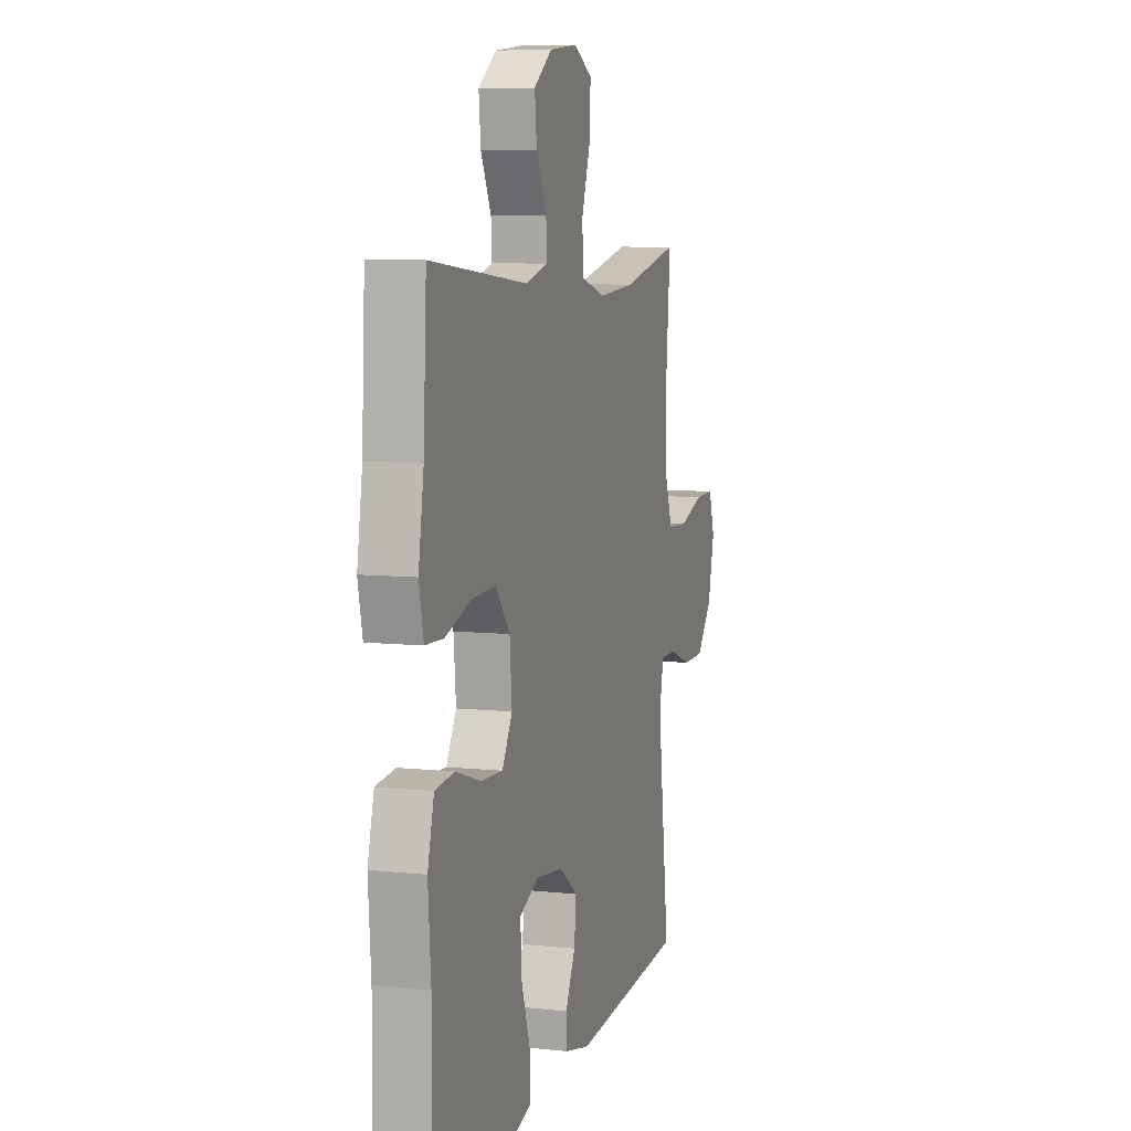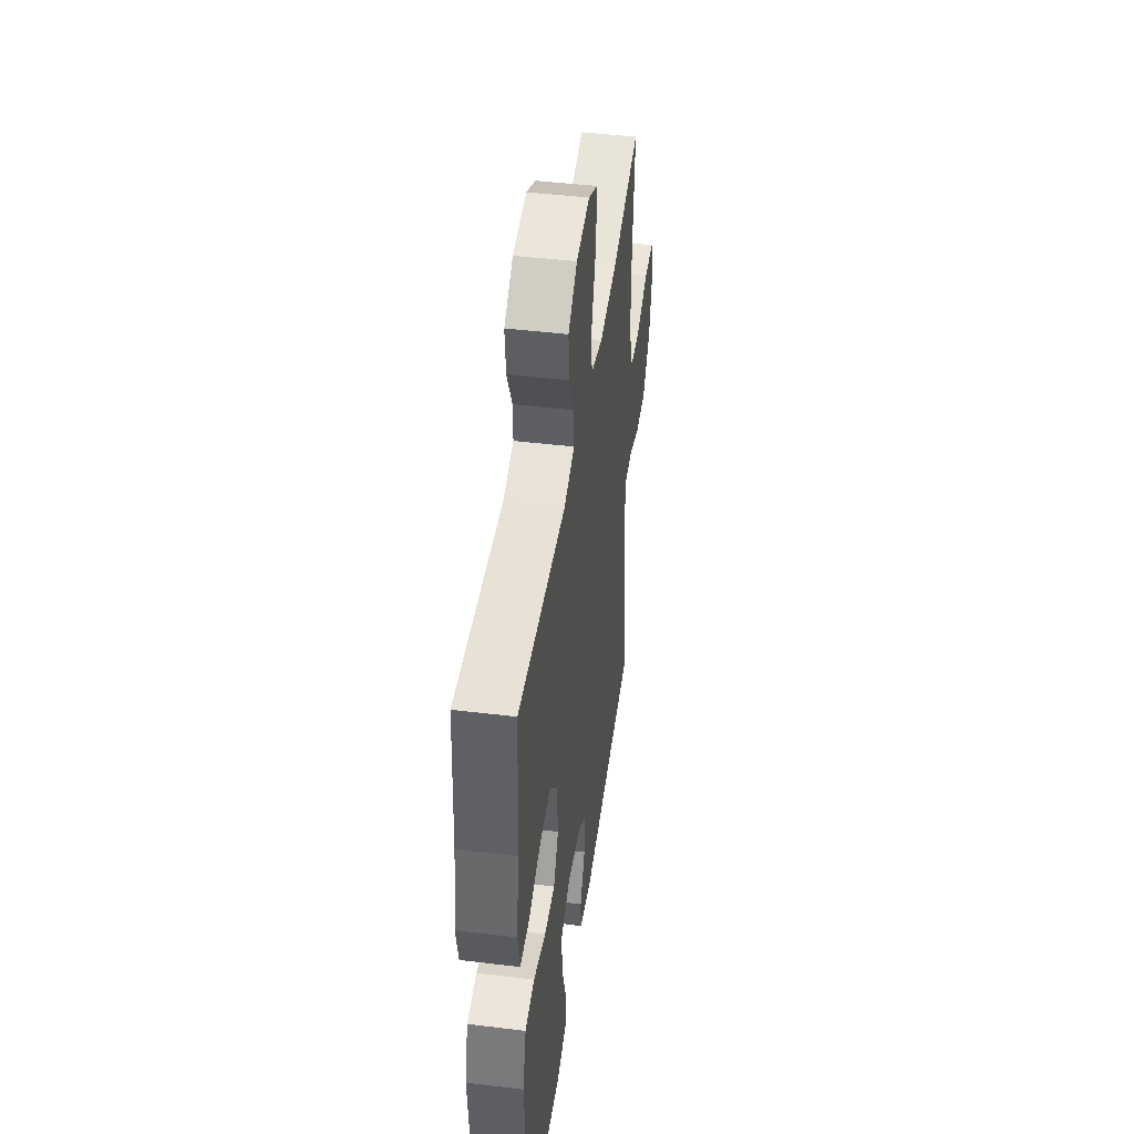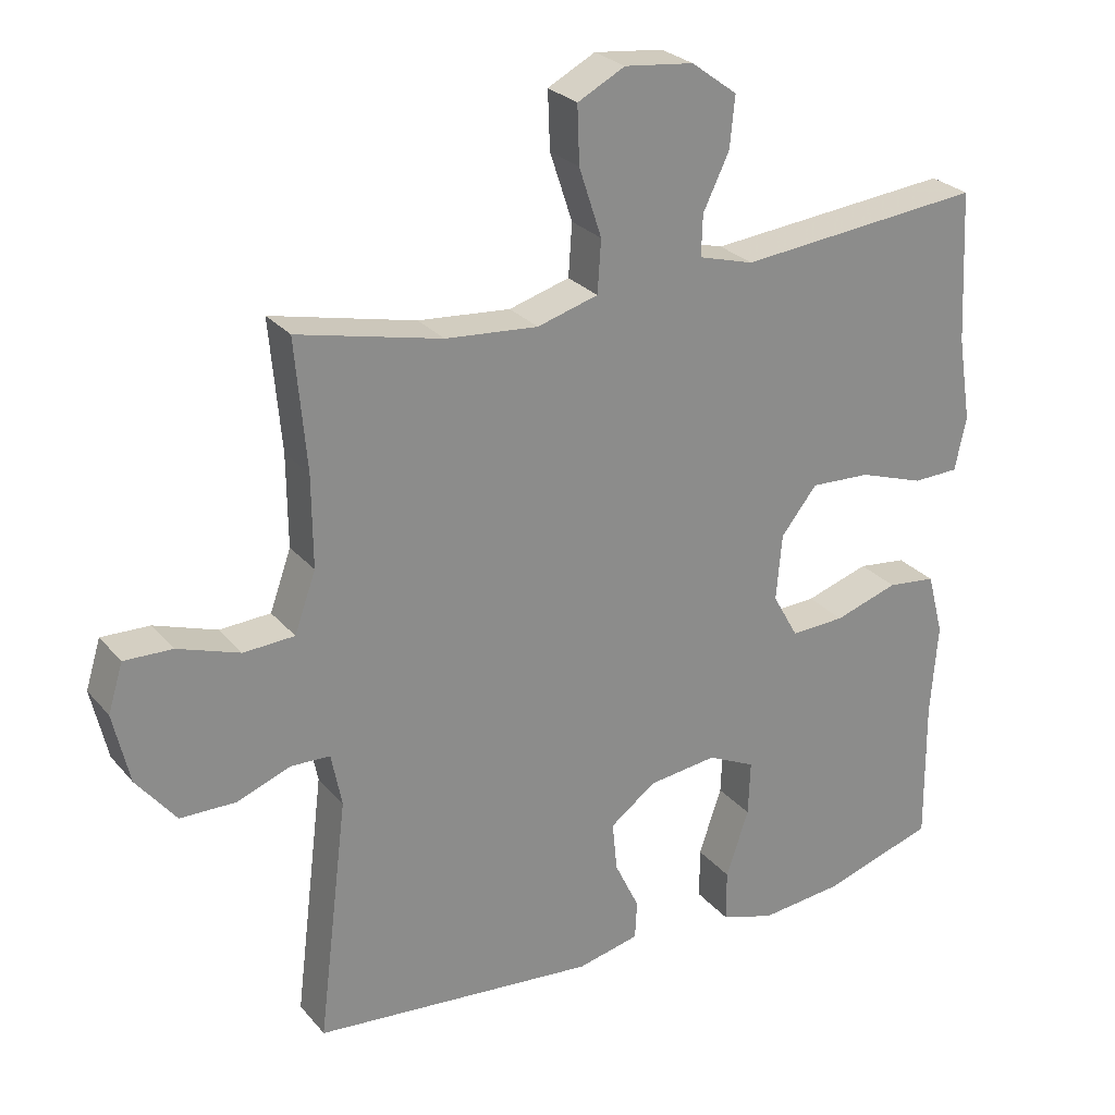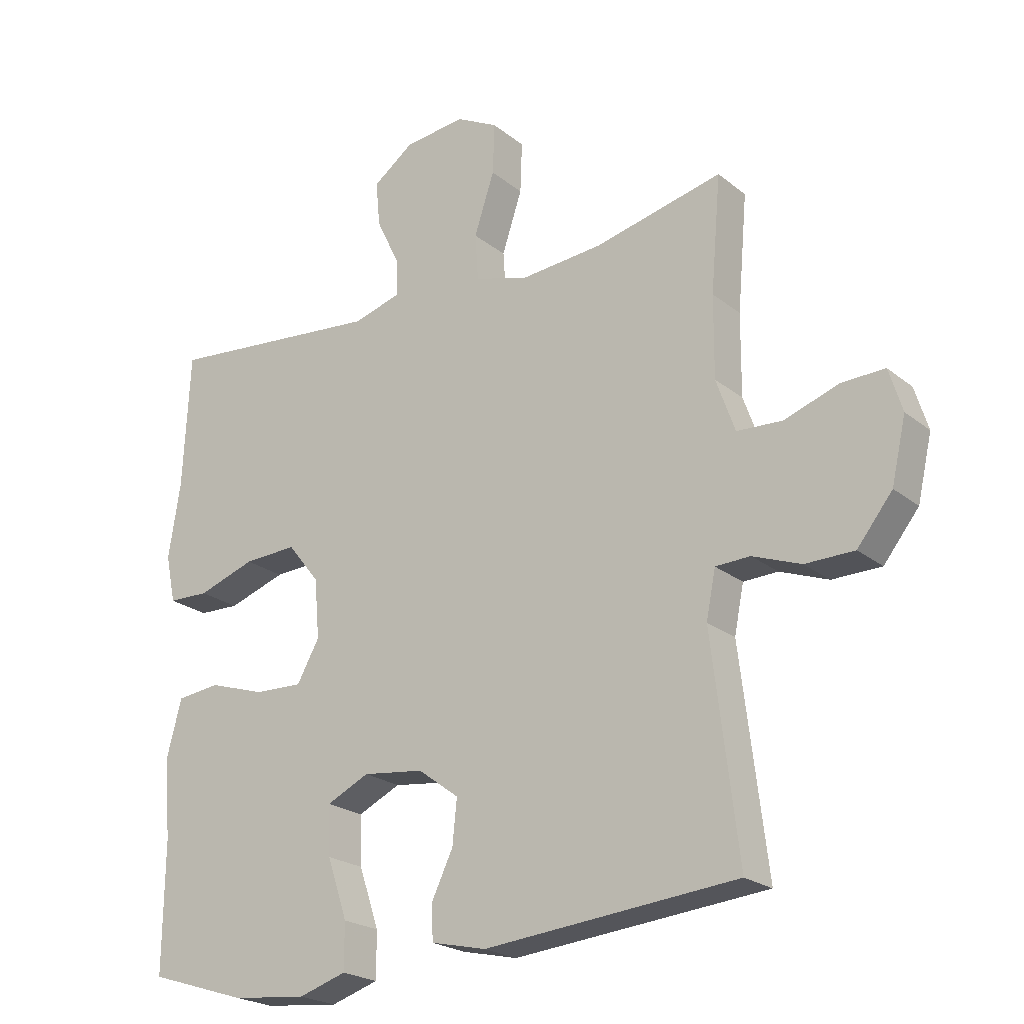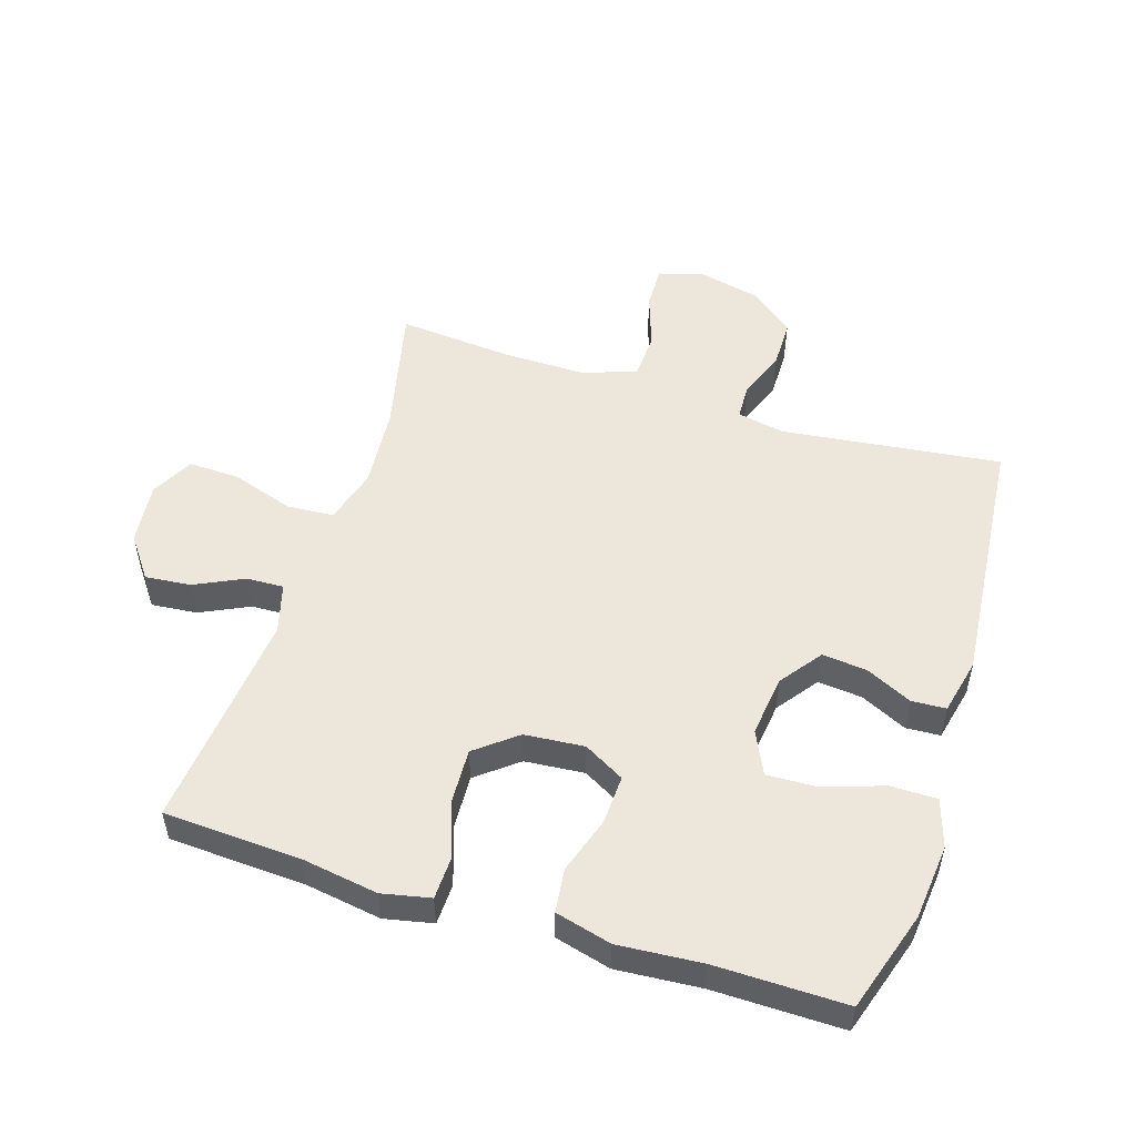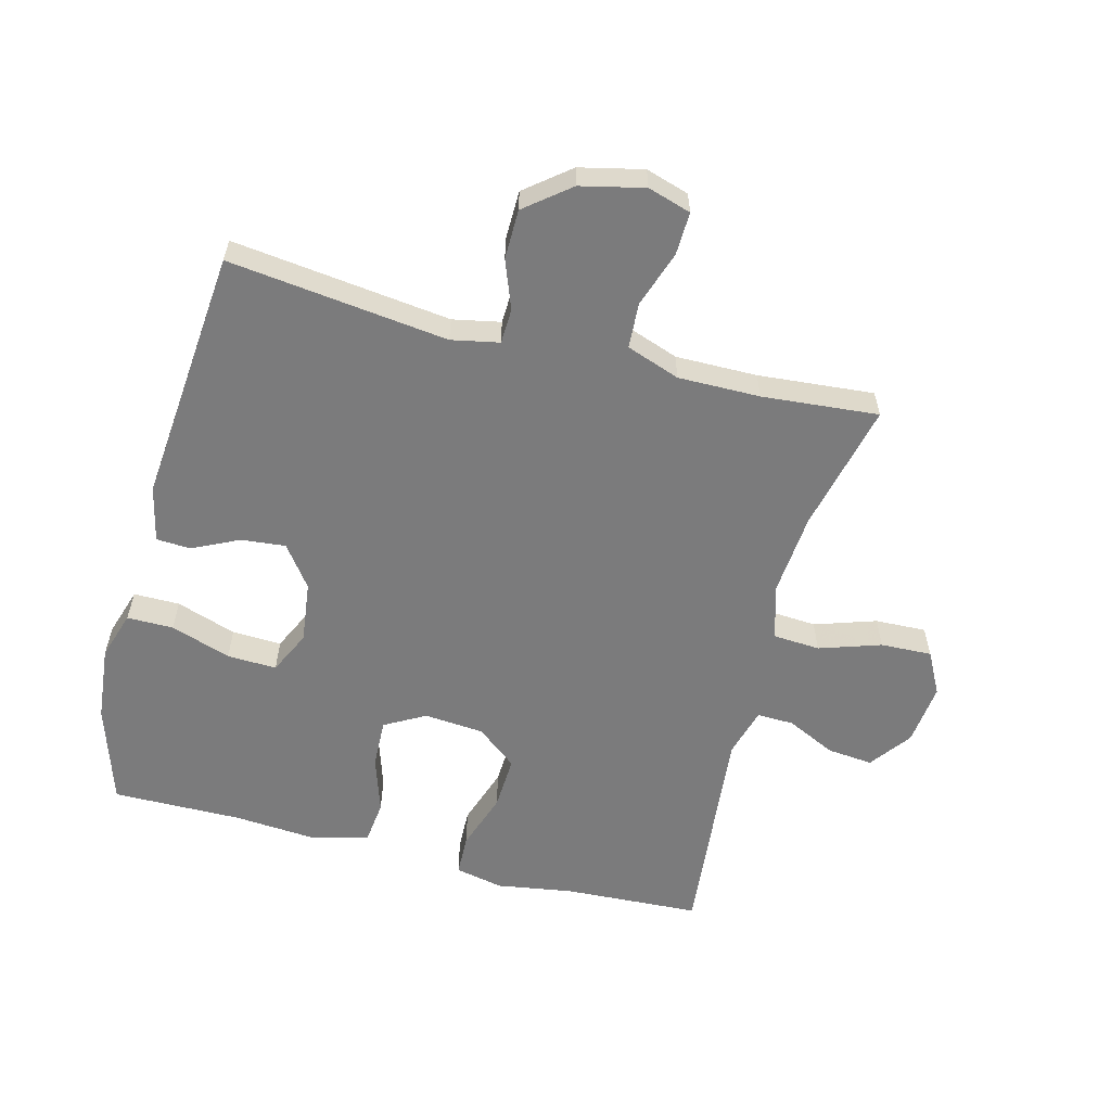
<metadata>
{"format":"obj","ext":"obj","renderer":"f3d","projection":"perspective","resolution":1024,"background":"white","views":[{"elev":7.4,"azim":107.1,"up":"+Z"},{"elev":45.4,"azim":98.0,"up":"+Z"},{"elev":26.4,"azim":-30.8,"up":"+Z"},{"elev":-22.3,"azim":-143.5,"up":"+Z"},{"elev":51.9,"azim":107.6,"up":"+Y"},{"elev":-58.5,"azim":-104.6,"up":"+Y"}]}
</metadata>
<code>
v 0.5 0.07 -0.5
v 0.342 0.07 -0.55
v 0.223 0.07 -0.562
v 0.147 0.07 -0.538
v 0.147 0.07 -0.465
v 0.179 0.07 -0.37
v 0.182 0.07 -0.292
v 0.114 0.07 -0.26
v 0.017 0.07 -0.272
v -0.048 0.07 -0.32
v -0.041 0.07 -0.39
v -0.006 0.07 -0.463
v -0.009 0.07 -0.517
v -0.097 0.07 -0.537
v -0.5 0.07 -0.5
v -0.458 0.07 -0.155
v -0.473 0.07 -0.08
v -0.528 0.07 -0.078
v -0.605 0.07 -0.107
v -0.683 0.07 -0.106
v -0.739 0.07 -0.036
v -0.762 0.07 0.064
v -0.741 0.07 0.132
v -0.673 0.07 0.13
v -0.585 0.07 0.1
v -0.513 0.07 0.104
v -0.483 0.07 0.188
v -0.484 0.07 0.317
v -0.5 0.07 0.5
v -0.296 0.07 0.453
v -0.165 0.07 0.442
v -0.079 0.07 0.467
v -0.074 0.07 0.541
v -0.106 0.07 0.638
v -0.109 0.07 0.719
v -0.042 0.07 0.754
v 0.056 0.07 0.743
v 0.121 0.07 0.695
v 0.114 0.07 0.623
v 0.077 0.07 0.546
v 0.075 0.07 0.488
v 0.153 0.07 0.466
v 0.5 0.07 0.5
v 0.511 0.07 0.285
v 0.53 0.07 0.165
v 0.514 0.07 0.089
v 0.449 0.07 0.087
v 0.357 0.07 0.118
v 0.272 0.07 0.122
v 0.221 0.07 0.058
v 0.213 0.07 -0.036
v 0.249 0.07 -0.1
v 0.326 0.07 -0.097
v 0.416 0.07 -0.068
v 0.485 0.07 -0.076
v 0.508 0.07 -0.164
v 0.498 0.07 -0.296
v 0.5 0 -0.5
v 0.342 0 -0.55
v 0.223 0 -0.562
v 0.147 0 -0.538
v 0.147 0 -0.465
v 0.179 0 -0.37
v 0.182 0 -0.292
v 0.114 0 -0.26
v 0.017 0 -0.272
v -0.048 0 -0.32
v -0.041 0 -0.39
v -0.006 0 -0.463
v -0.009 0 -0.517
v -0.097 0 -0.537
v -0.5 0 -0.5
v -0.458 0 -0.155
v -0.473 0 -0.08
v -0.528 0 -0.078
v -0.605 0 -0.107
v -0.683 0 -0.106
v -0.739 0 -0.036
v -0.762 0 0.064
v -0.741 0 0.132
v -0.673 0 0.13
v -0.585 0 0.1
v -0.513 0 0.104
v -0.483 0 0.188
v -0.484 0 0.317
v -0.5 0 0.5
v -0.296 0 0.453
v -0.165 0 0.442
v -0.079 0 0.467
v -0.074 0 0.541
v -0.106 0 0.638
v -0.109 0 0.719
v -0.042 0 0.754
v 0.056 0 0.743
v 0.121 0 0.695
v 0.114 0 0.623
v 0.077 0 0.546
v 0.075 0 0.488
v 0.153 0 0.466
v 0.5 0 0.5
v 0.511 0 0.285
v 0.53 0 0.165
v 0.514 0 0.089
v 0.449 0 0.087
v 0.357 0 0.118
v 0.272 0 0.122
v 0.221 0 0.058
v 0.213 0 -0.036
v 0.249 0 -0.1
v 0.326 0 -0.097
v 0.416 0 -0.068
v 0.485 0 -0.076
v 0.508 0 -0.164
v 0.498 0 -0.296
f 54 55 56 57
f 53 54 57 1
f 52 53 1 2
f 51 52 2 3
f 45 46 47 48
f 44 45 48 49
f 42 43 44 49
f 41 42 49 50
f 37 38 39 40
f 37 40 41
f 36 37 41
f 33 34 35 36
f 32 33 36 41
f 31 32 41 50
f 28 29 30
f 27 28 30 31
f 26 27 31 50
f 22 23 24 25
f 18 19 20 21
f 17 18 21 22
f 13 14 15 16
f 11 12 13 16
f 10 11 16 17
f 9 10 17
f 8 9 17 22
f 3 4 5 6
f 51 3 6 7
f 50 51 7 8
f 25 26 50
f 8 22 25 50
f 114 113 112 111
f 58 114 111 110
f 59 58 110 109
f 60 59 109 108
f 105 104 103 102
f 106 105 102 101
f 106 101 100 99
f 107 106 99 98
f 97 96 95 94
f 98 97 94
f 98 94 93
f 93 92 91 90
f 98 93 90 89
f 107 98 89 88
f 87 86 85
f 88 87 85 84
f 107 88 84 83
f 82 81 80 79
f 78 77 76 75
f 79 78 75 74
f 73 72 71 70
f 73 70 69 68
f 74 73 68 67
f 74 67 66
f 79 74 66 65
f 63 62 61 60
f 64 63 60 108
f 65 64 108 107
f 107 83 82
f 107 82 79 65
f 1 58 59 2
f 2 59 60 3
f 3 60 61 4
f 4 61 62 5
f 5 62 63 6
f 6 63 64 7
f 7 64 65 8
f 8 65 66 9
f 9 66 67 10
f 10 67 68 11
f 11 68 69 12
f 12 69 70 13
f 13 70 71 14
f 14 71 72 15
f 15 72 73 16
f 16 73 74 17
f 17 74 75 18
f 18 75 76 19
f 19 76 77 20
f 20 77 78 21
f 21 78 79 22
f 22 79 80 23
f 23 80 81 24
f 24 81 82 25
f 25 82 83 26
f 26 83 84 27
f 27 84 85 28
f 28 85 86 29
f 29 86 87 30
f 30 87 88 31
f 31 88 89 32
f 32 89 90 33
f 33 90 91 34
f 34 91 92 35
f 35 92 93 36
f 36 93 94 37
f 37 94 95 38
f 38 95 96 39
f 39 96 97 40
f 40 97 98 41
f 41 98 99 42
f 42 99 100 43
f 43 100 101 44
f 44 101 102 45
f 45 102 103 46
f 46 103 104 47
f 47 104 105 48
f 48 105 106 49
f 49 106 107 50
f 50 107 108 51
f 51 108 109 52
f 52 109 110 53
f 53 110 111 54
f 54 111 112 55
f 55 112 113 56
f 56 113 114 57
f 57 114 58 1

</code>
